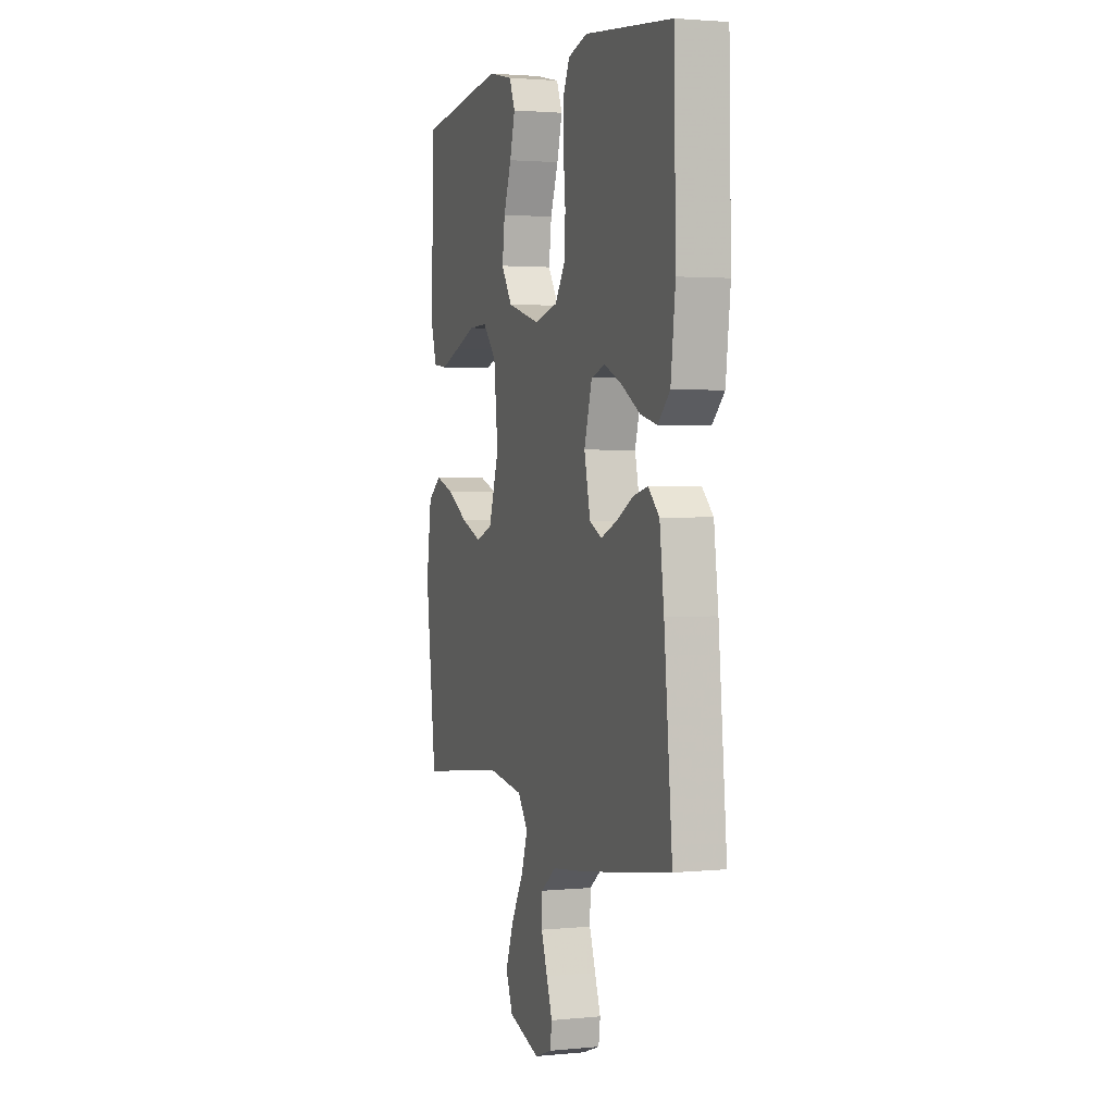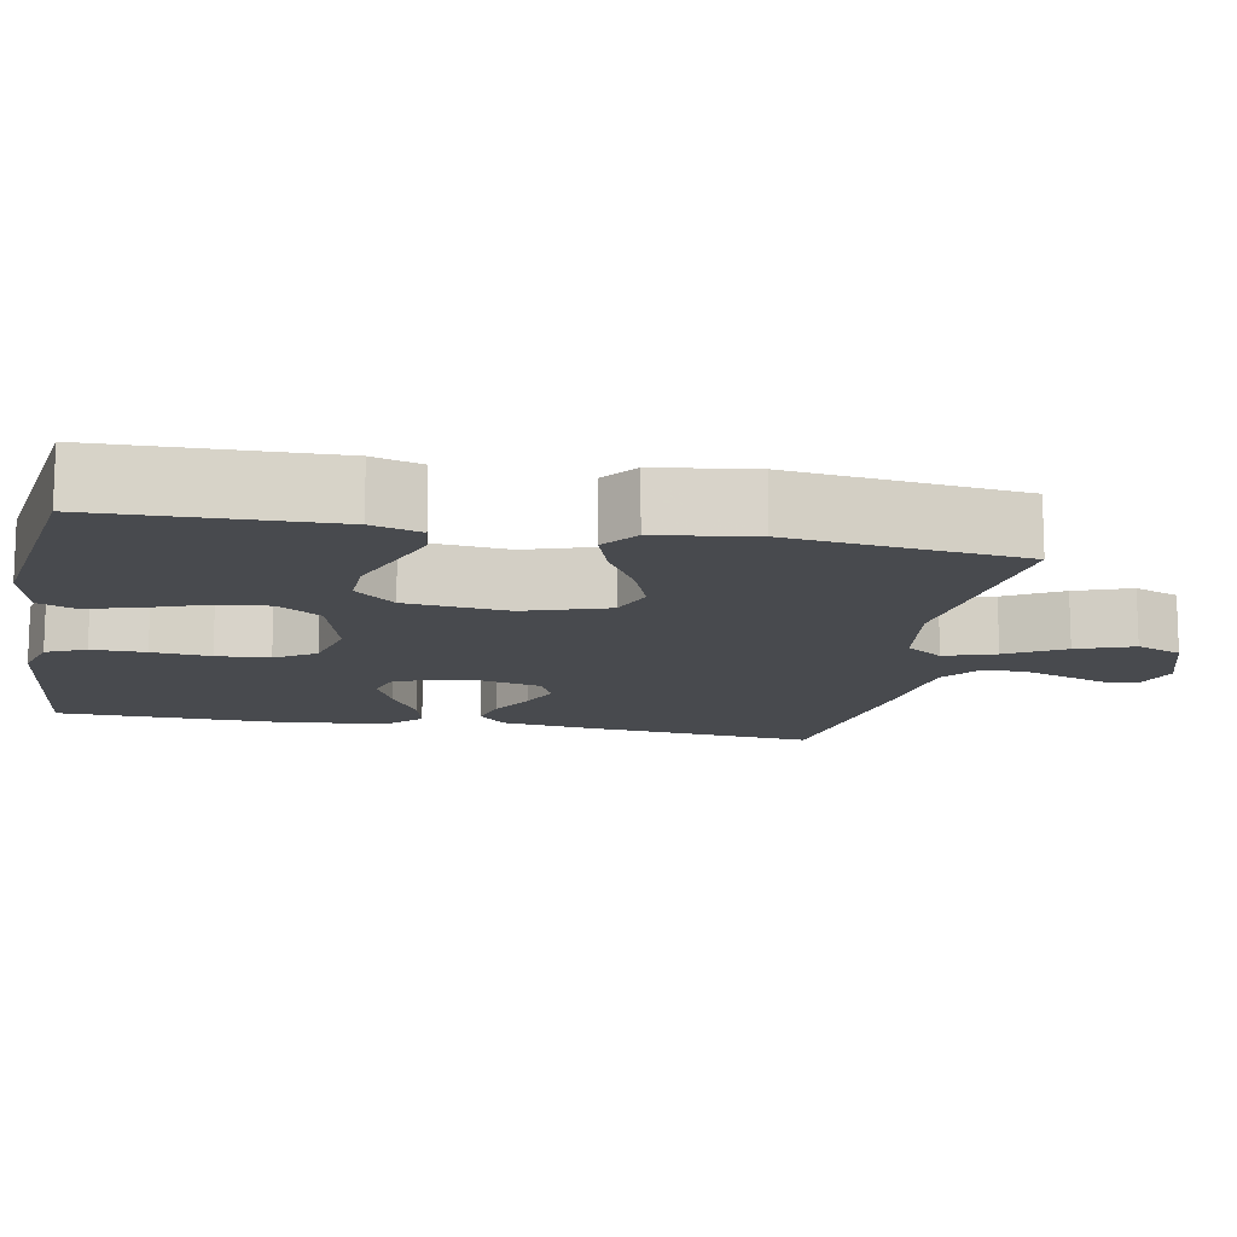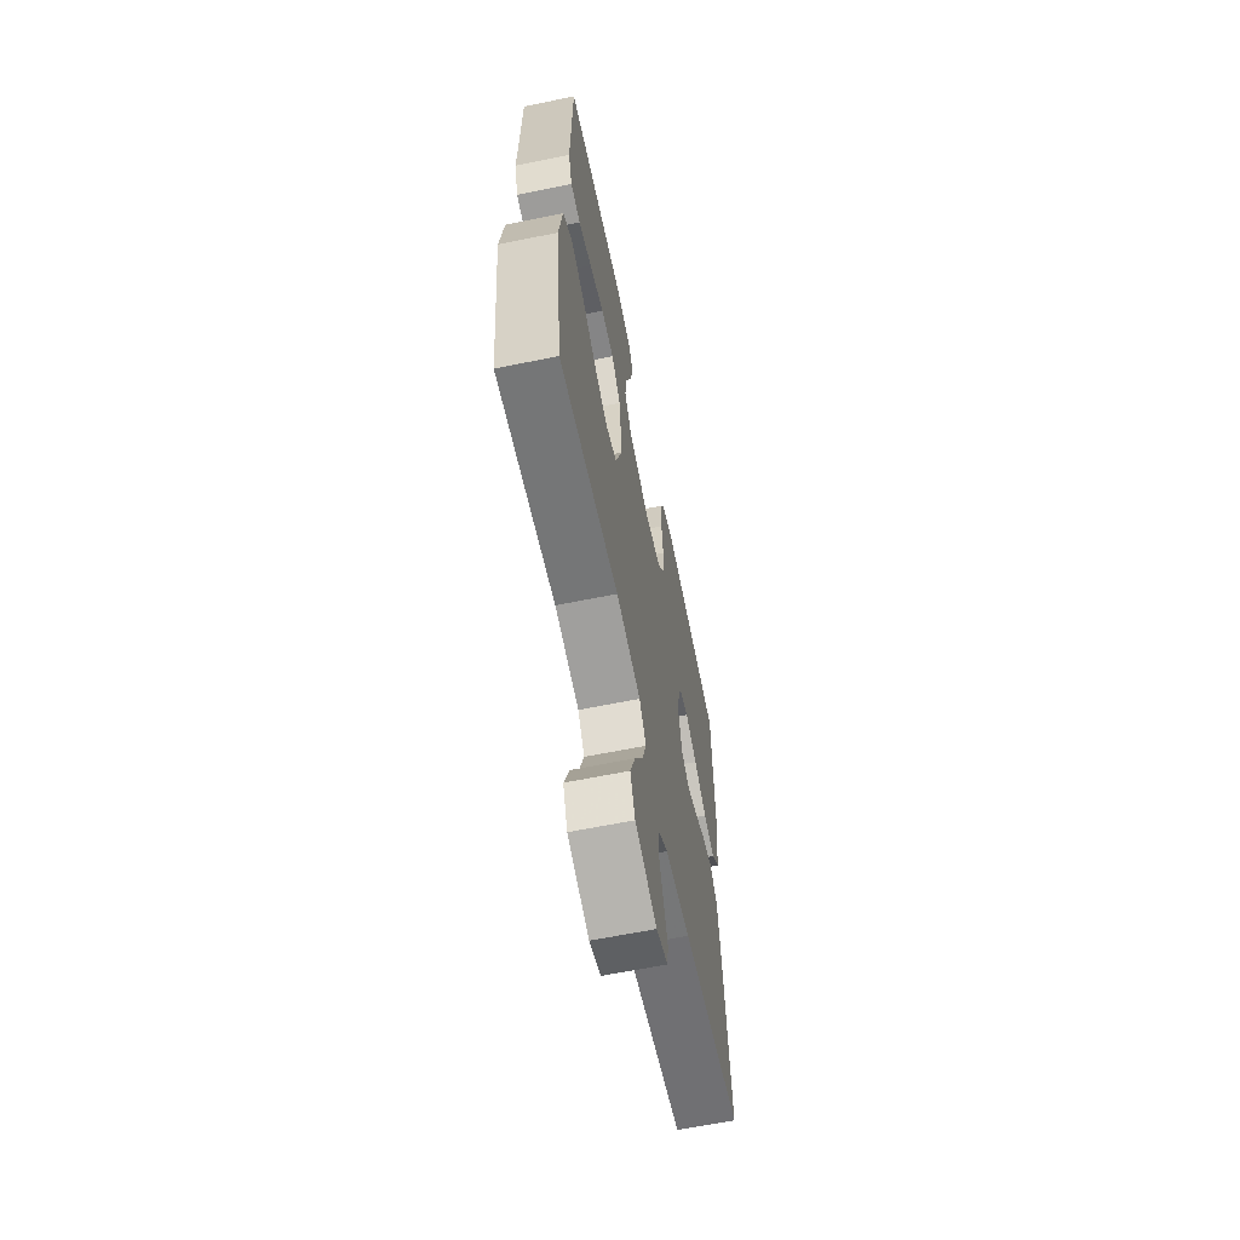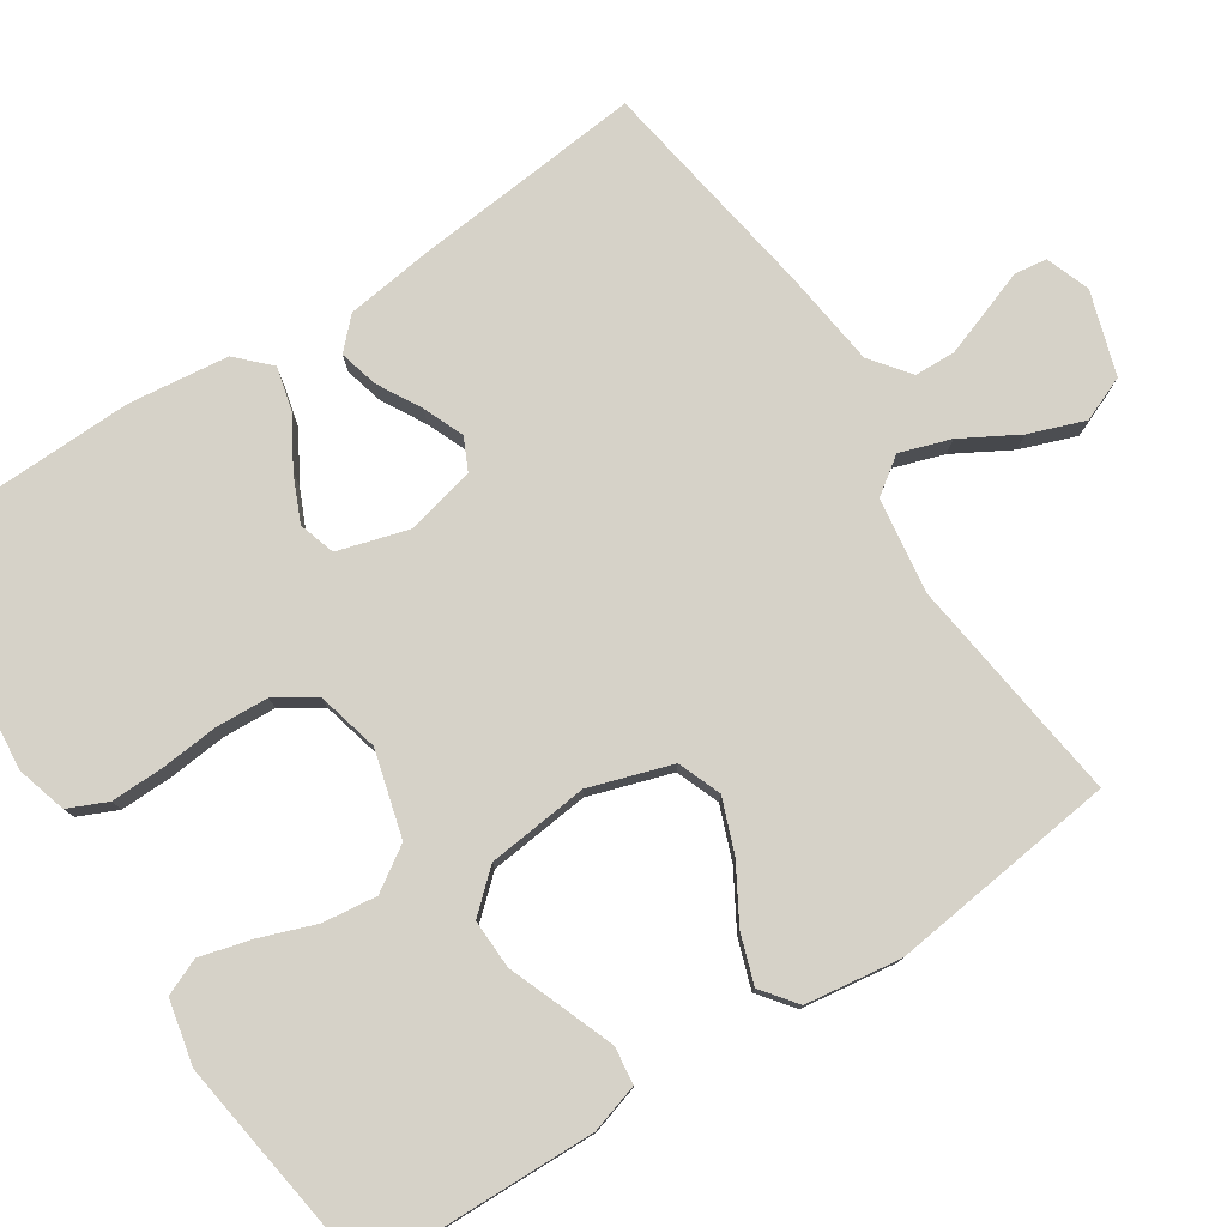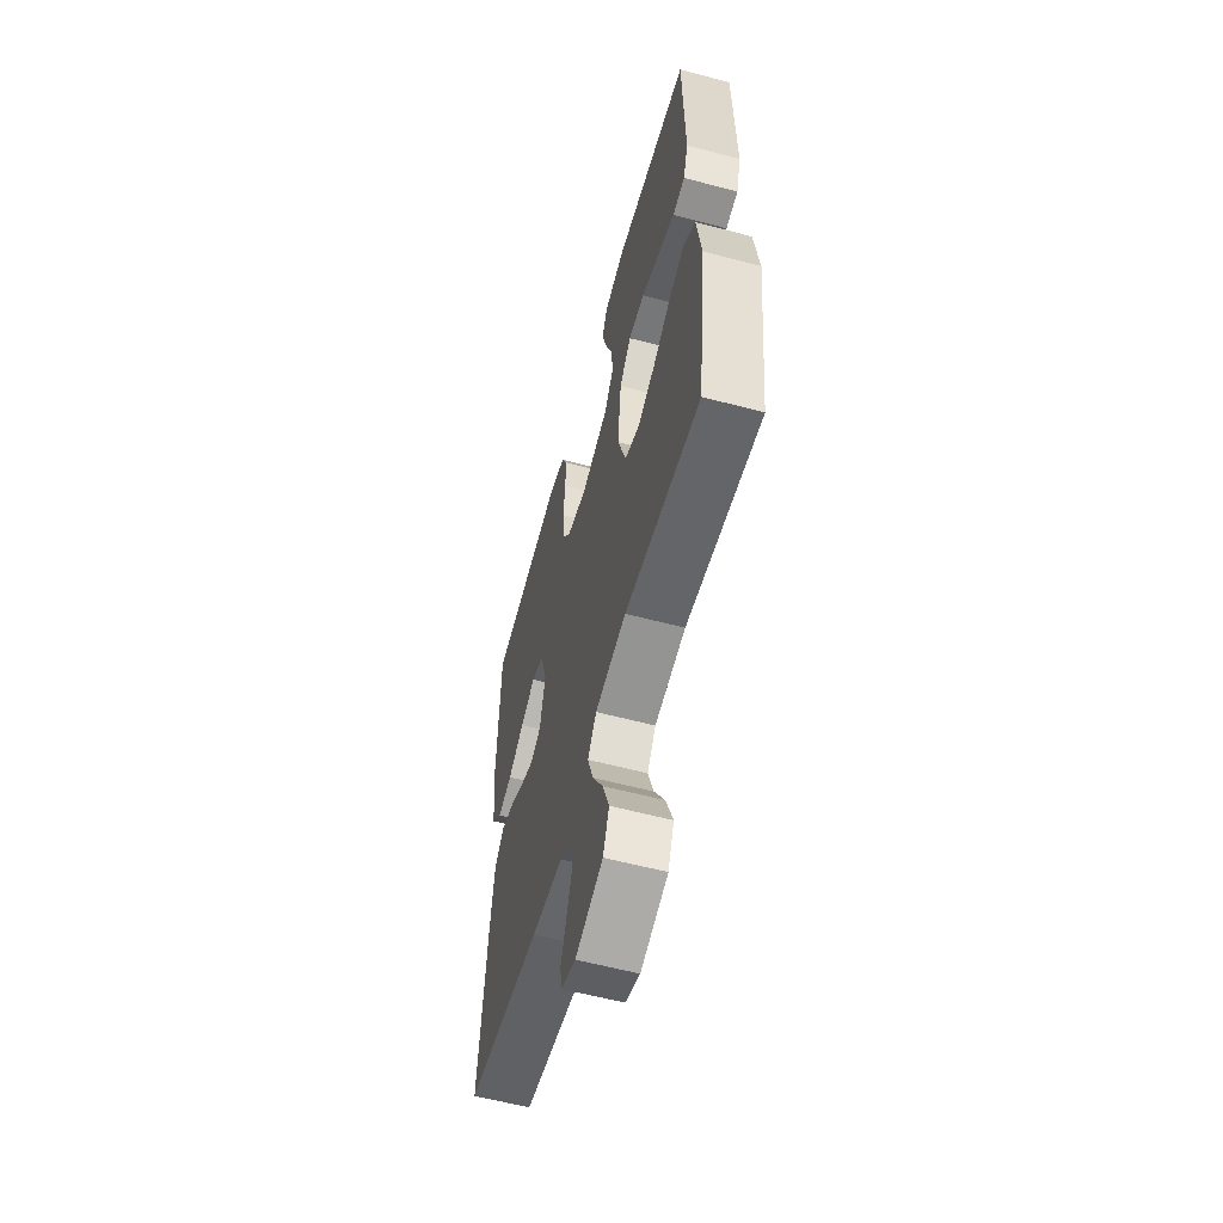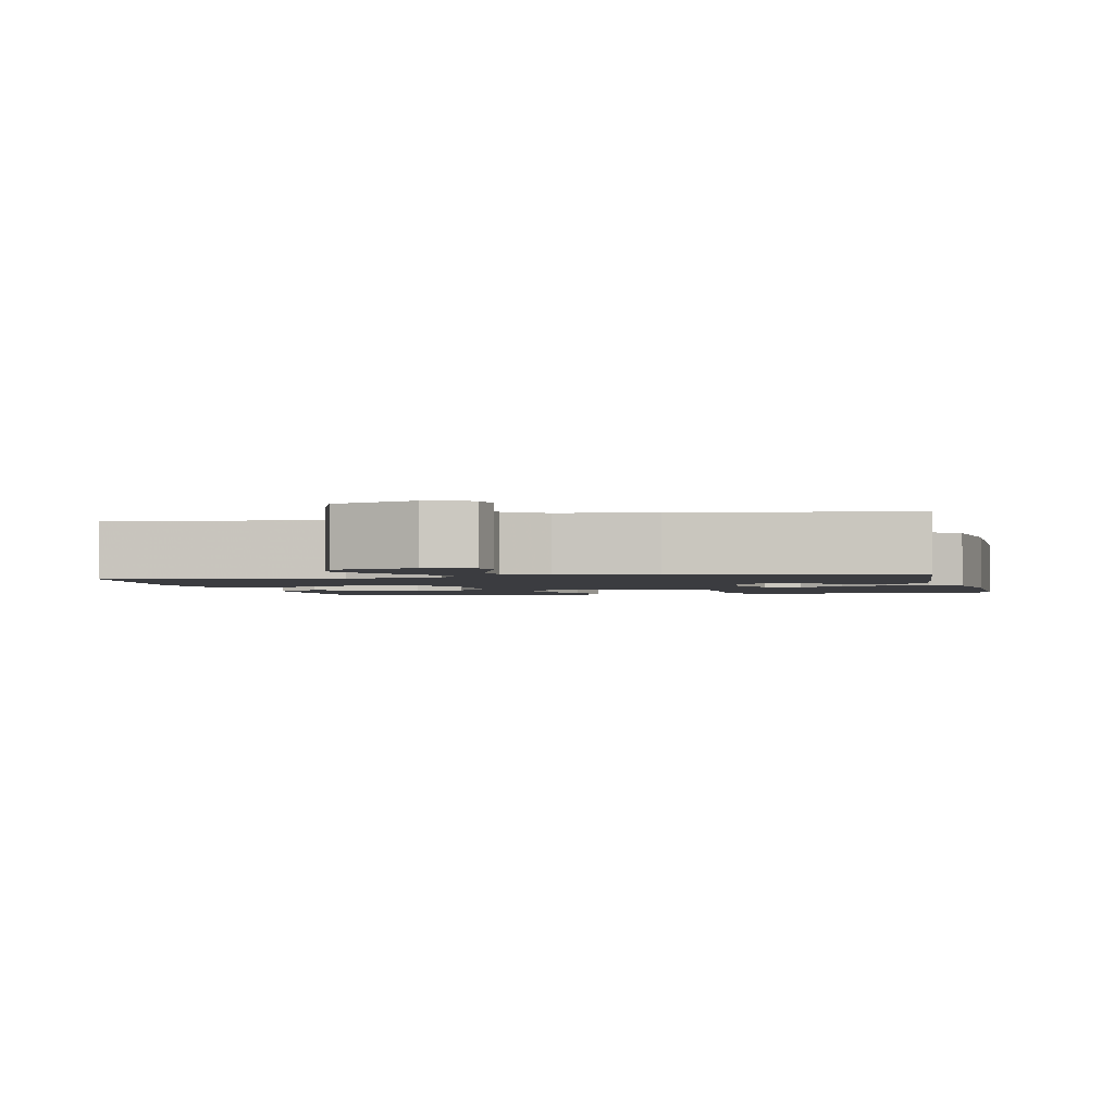
<metadata>
{"format":"obj","ext":"obj","renderer":"f3d","projection":"perspective","resolution":1024,"background":"white","views":[{"elev":2.2,"azim":-109.2,"up":"+Z"},{"elev":-13.3,"azim":79.3,"up":"+Y"},{"elev":-63.6,"azim":101.6,"up":"+Z"},{"elev":78.3,"azim":56.8,"up":"+Y"},{"elev":-58.8,"azim":74.7,"up":"+Z"},{"elev":-2.0,"azim":-166.8,"up":"+Y"}]}
</metadata>
<code>
v 0.5 0.07 0.5
v 0.507 0.07 0.2
v 0.488 0.07 0.136
v 0.439 0.07 0.13
v 0.372 0.07 0.155
v 0.299 0.07 0.183
v 0.234 0.07 0.185
v 0.188 0.07 0.133
v 0.174 0.07 0
v 0.209 0.07 -0.108
v 0.266 0.07 -0.13
v 0.336 0.07 -0.103
v 0.408 0.07 -0.061
v 0.472 0.07 -0.039
v 0.518 0.07 -0.074
v 0.536 0.07 -0.2
v 0.5 0.07 -0.5
v 0.2 0.07 -0.462
v 0.076 0.07 -0.48
v 0.042 0.07 -0.528
v 0.064 0.07 -0.594
v 0.106 0.07 -0.668
v 0.133 0.07 -0.741
v 0.109 0.07 -0.8
v 0 0.07 -0.835
v -0.058 0.07 -0.814
v -0.064 0.07 -0.771
v -0.044 0.07 -0.715
v -0.023 0.07 -0.655
v -0.025 0.07 -0.601
v -0.076 0.07 -0.562
v -0.2 0.07 -0.547
v -0.5 0.07 -0.5
v -0.472 0.07 -0.2
v -0.457 0.07 -0.082
v -0.419 0.07 -0.045
v -0.368 0.07 -0.058
v -0.31 0.07 -0.09
v -0.257 0.07 -0.112
v -0.215 0.07 -0.092
v -0.194 0.07 0
v -0.221 0.07 0.092
v -0.269 0.07 0.107
v -0.329 0.07 0.08
v -0.393 0.07 0.042
v -0.45 0.07 0.028
v -0.491 0.07 0.069
v -0.507 0.07 0.2
v -0.5 0.07 0.5
v -0.2 0.07 0.532
v -0.134 0.07 0.513
v -0.111 0.07 0.462
v -0.112 0.07 0.392
v -0.119 0.07 0.316
v -0.115 0.07 0.247
v -0.081 0.07 0.195
v 0 0.07 0.175
v 0.112 0.07 0.206
v 0.149 0.07 0.263
v 0.14 0.07 0.334
v 0.113 0.07 0.408
v 0.095 0.07 0.475
v 0.115 0.07 0.523
v 0.2 0.07 0.542
v 0.5 0 0.5
v 0.507 0 0.2
v 0.488 0 0.136
v 0.439 0 0.13
v 0.372 0 0.155
v 0.299 0 0.183
v 0.234 0 0.185
v 0.188 0 0.133
v 0.174 0 0
v 0.209 0 -0.108
v 0.266 0 -0.13
v 0.336 0 -0.103
v 0.408 0 -0.061
v 0.472 0 -0.039
v 0.518 0 -0.074
v 0.536 0 -0.2
v 0.5 0 -0.5
v 0.2 0 -0.462
v 0.076 0 -0.48
v 0.042 0 -0.528
v 0.064 0 -0.594
v 0.106 0 -0.668
v 0.133 0 -0.741
v 0.109 0 -0.8
v 0 0 -0.835
v -0.058 0 -0.814
v -0.064 0 -0.771
v -0.044 0 -0.715
v -0.023 0 -0.655
v -0.025 0 -0.601
v -0.076 0 -0.562
v -0.2 0 -0.547
v -0.5 0 -0.5
v -0.472 0 -0.2
v -0.457 0 -0.082
v -0.419 0 -0.045
v -0.368 0 -0.058
v -0.31 0 -0.09
v -0.257 0 -0.112
v -0.215 0 -0.092
v -0.194 0 0
v -0.221 0 0.092
v -0.269 0 0.107
v -0.329 0 0.08
v -0.393 0 0.042
v -0.45 0 0.028
v -0.491 0 0.069
v -0.507 0 0.2
v -0.5 0 0.5
v -0.2 0 0.532
v -0.134 0 0.513
v -0.111 0 0.462
v -0.112 0 0.392
v -0.119 0 0.316
v -0.115 0 0.247
v -0.081 0 0.195
v 0 0 0.175
v 0.112 0 0.206
v 0.149 0 0.263
v 0.14 0 0.334
v 0.113 0 0.408
v 0.095 0 0.475
v 0.115 0 0.523
v 0.2 0 0.542
f 60 61 62 63
f 60 63 64 1
f 51 52 53 54
f 51 54 55
f 50 51 55
f 49 50 55
f 48 49 55 56
f 44 45 46 47
f 43 44 47 48
f 42 43 48 56
f 35 36 37 38
f 35 38 39
f 34 35 39
f 31 32 33 34
f 30 31 34 39
f 25 26 27 28
f 25 28 29
f 24 25 29 30
f 21 22 23 24
f 20 21 24 30
f 15 16 17 18
f 15 18 19
f 12 13 14 15
f 11 12 15 19
f 10 11 19 20
f 3 4 5 6
f 1 2 3 6
f 59 60 1 6
f 58 59 6 7
f 57 58 7 8
f 41 42 56 57
f 40 41 57 8
f 20 30 39 40
f 9 10 20 40
f 8 9 40
f 127 126 125 124
f 65 128 127 124
f 118 117 116 115
f 119 118 115
f 119 115 114
f 119 114 113
f 120 119 113 112
f 111 110 109 108
f 112 111 108 107
f 120 112 107 106
f 102 101 100 99
f 103 102 99
f 103 99 98
f 98 97 96 95
f 103 98 95 94
f 92 91 90 89
f 93 92 89
f 94 93 89 88
f 88 87 86 85
f 94 88 85 84
f 82 81 80 79
f 83 82 79
f 79 78 77 76
f 83 79 76 75
f 84 83 75 74
f 70 69 68 67
f 70 67 66 65
f 70 65 124 123
f 71 70 123 122
f 72 71 122 121
f 121 120 106 105
f 72 121 105 104
f 104 103 94 84
f 104 84 74 73
f 104 73 72
f 1 65 66 2
f 2 66 67 3
f 3 67 68 4
f 4 68 69 5
f 5 69 70 6
f 6 70 71 7
f 7 71 72 8
f 8 72 73 9
f 9 73 74 10
f 10 74 75 11
f 11 75 76 12
f 12 76 77 13
f 13 77 78 14
f 14 78 79 15
f 15 79 80 16
f 16 80 81 17
f 17 81 82 18
f 18 82 83 19
f 19 83 84 20
f 20 84 85 21
f 21 85 86 22
f 22 86 87 23
f 23 87 88 24
f 24 88 89 25
f 25 89 90 26
f 26 90 91 27
f 27 91 92 28
f 28 92 93 29
f 29 93 94 30
f 30 94 95 31
f 31 95 96 32
f 32 96 97 33
f 33 97 98 34
f 34 98 99 35
f 35 99 100 36
f 36 100 101 37
f 37 101 102 38
f 38 102 103 39
f 39 103 104 40
f 40 104 105 41
f 41 105 106 42
f 42 106 107 43
f 43 107 108 44
f 44 108 109 45
f 45 109 110 46
f 46 110 111 47
f 47 111 112 48
f 48 112 113 49
f 49 113 114 50
f 50 114 115 51
f 51 115 116 52
f 52 116 117 53
f 53 117 118 54
f 54 118 119 55
f 55 119 120 56
f 56 120 121 57
f 57 121 122 58
f 58 122 123 59
f 59 123 124 60
f 60 124 125 61
f 61 125 126 62
f 62 126 127 63
f 63 127 128 64
f 64 128 65 1

</code>
